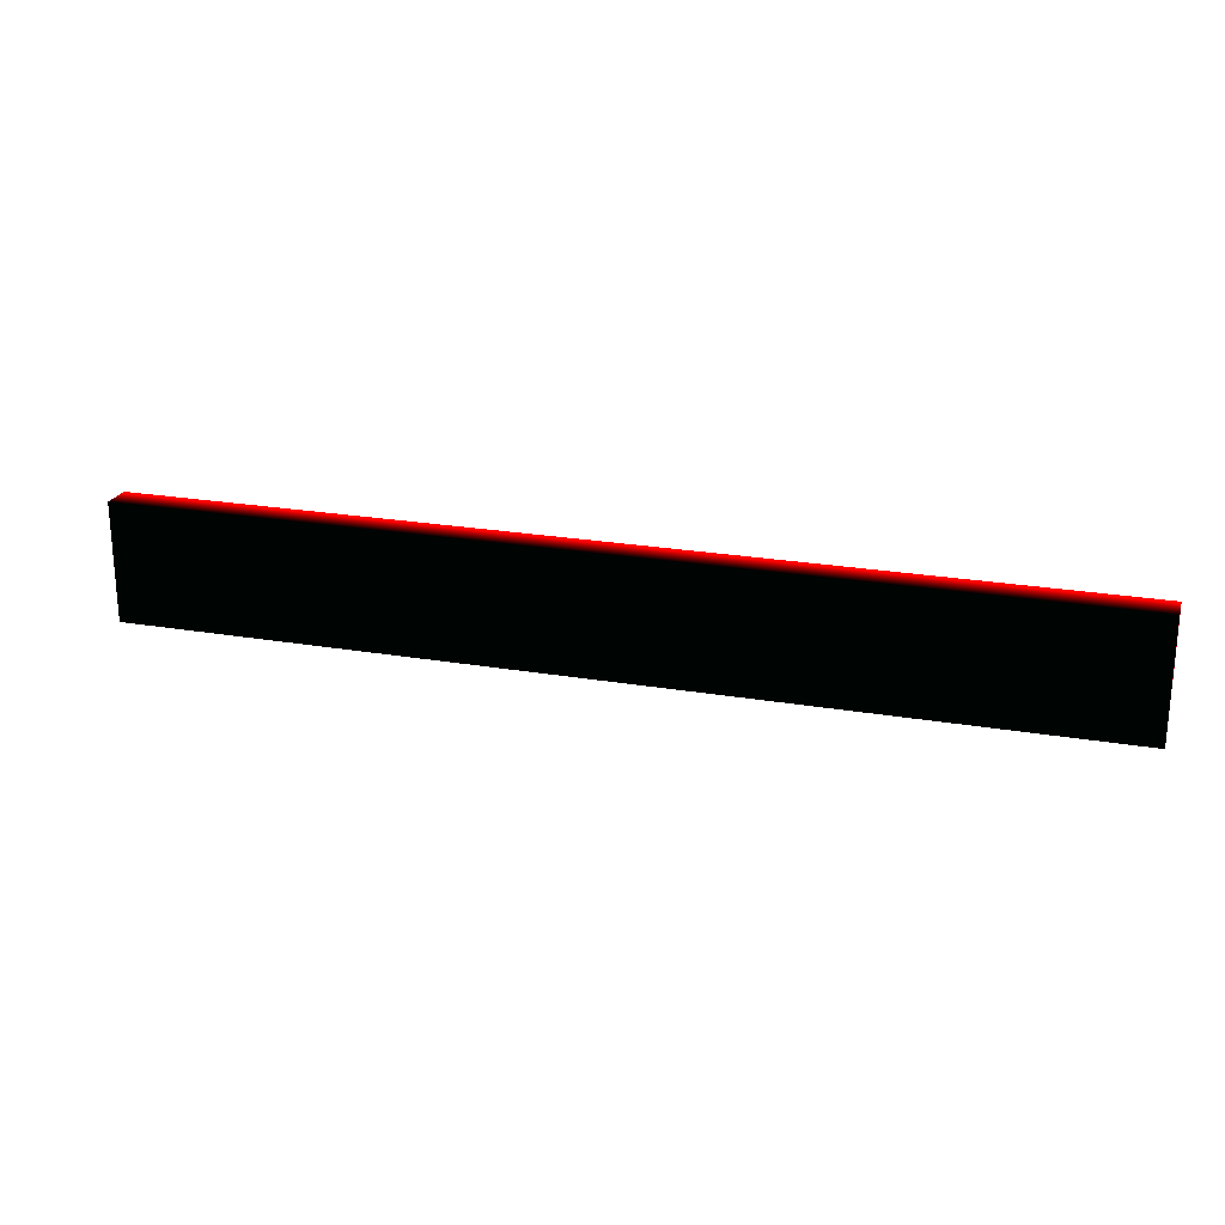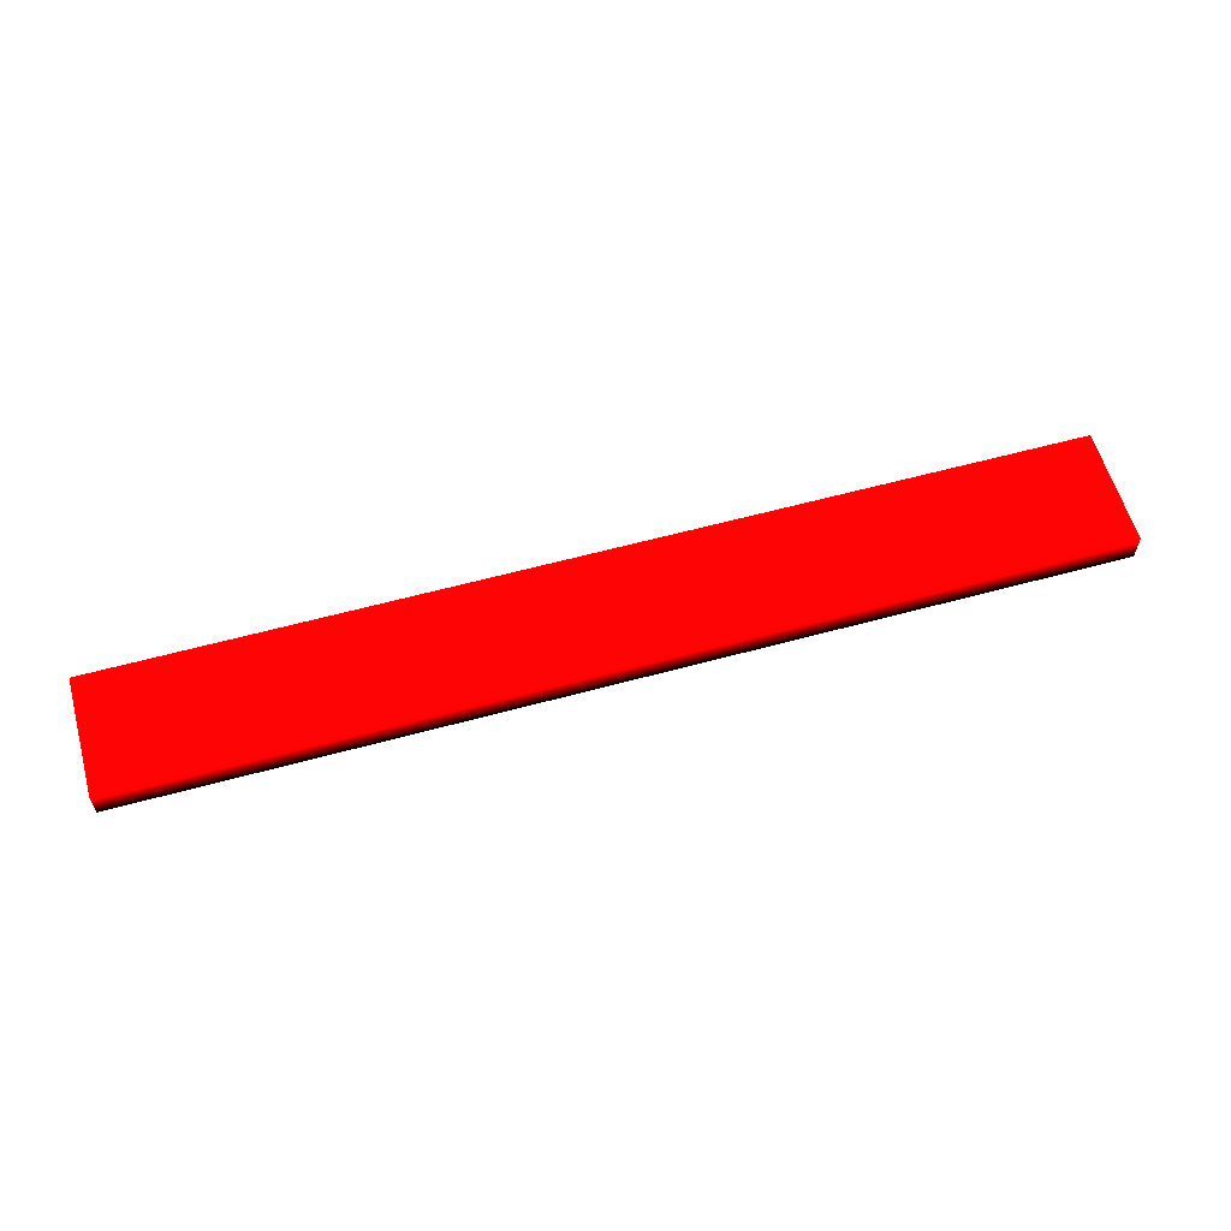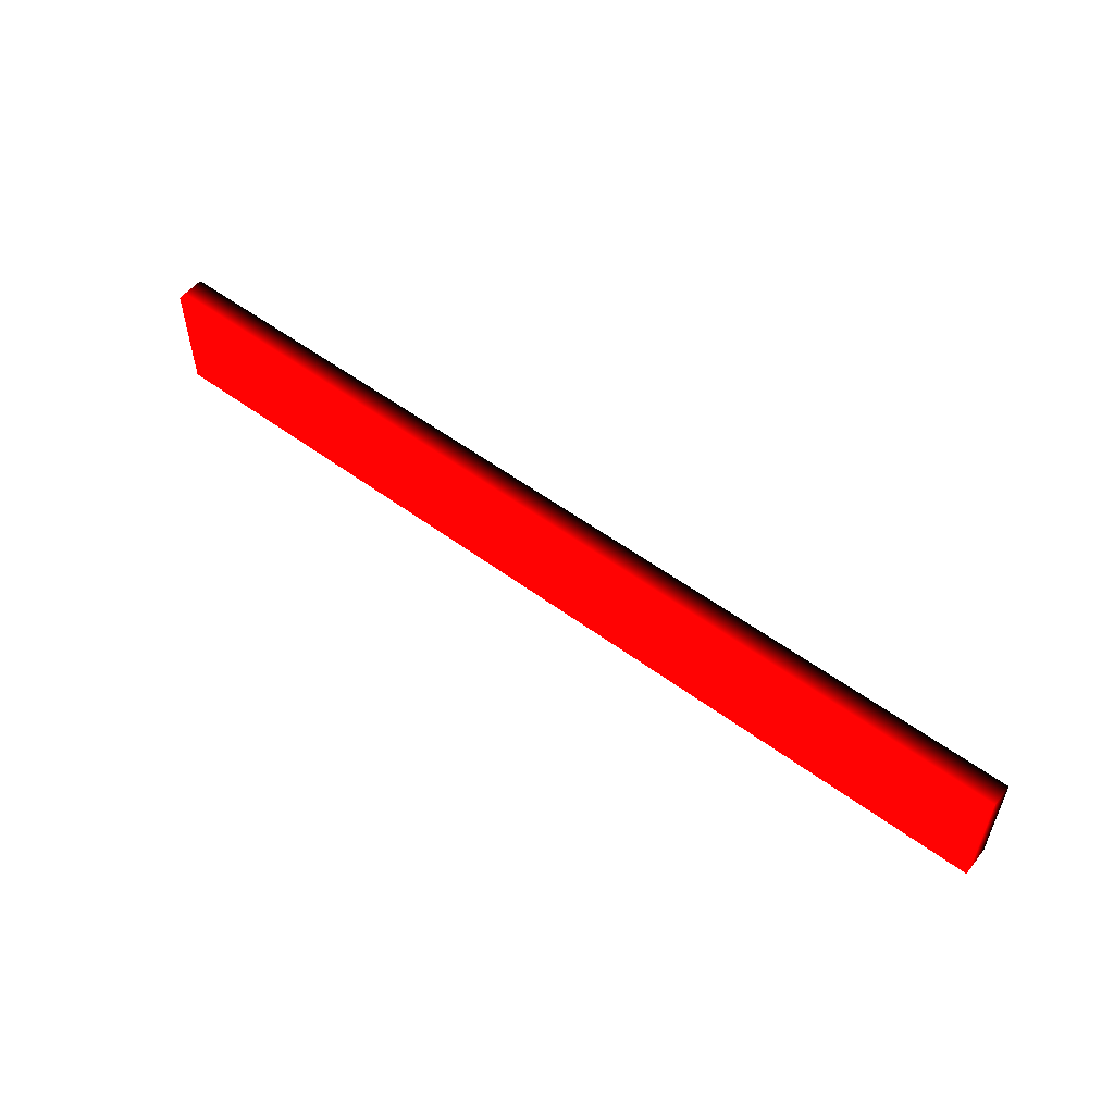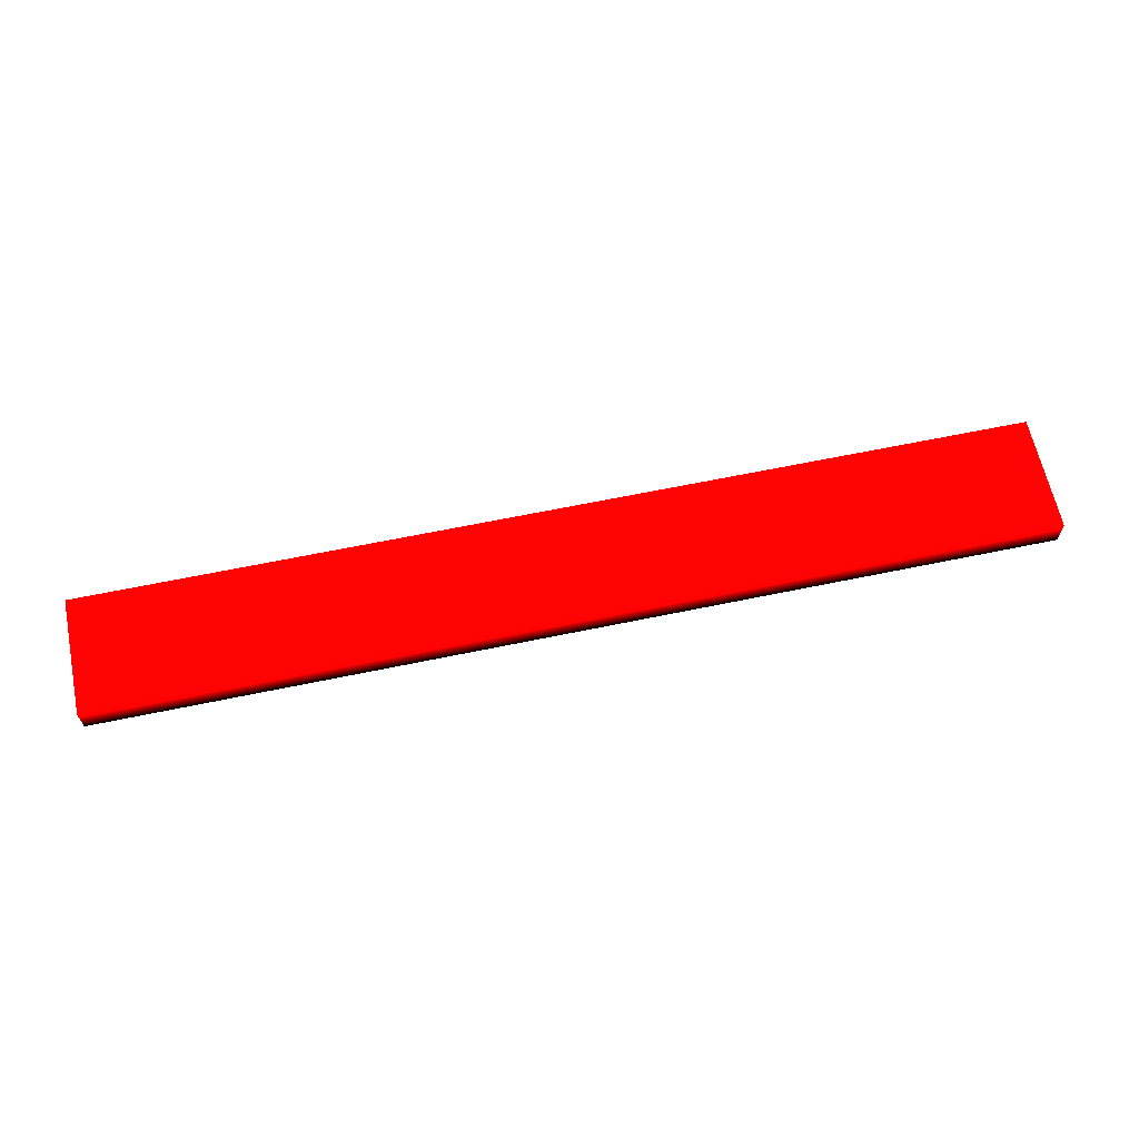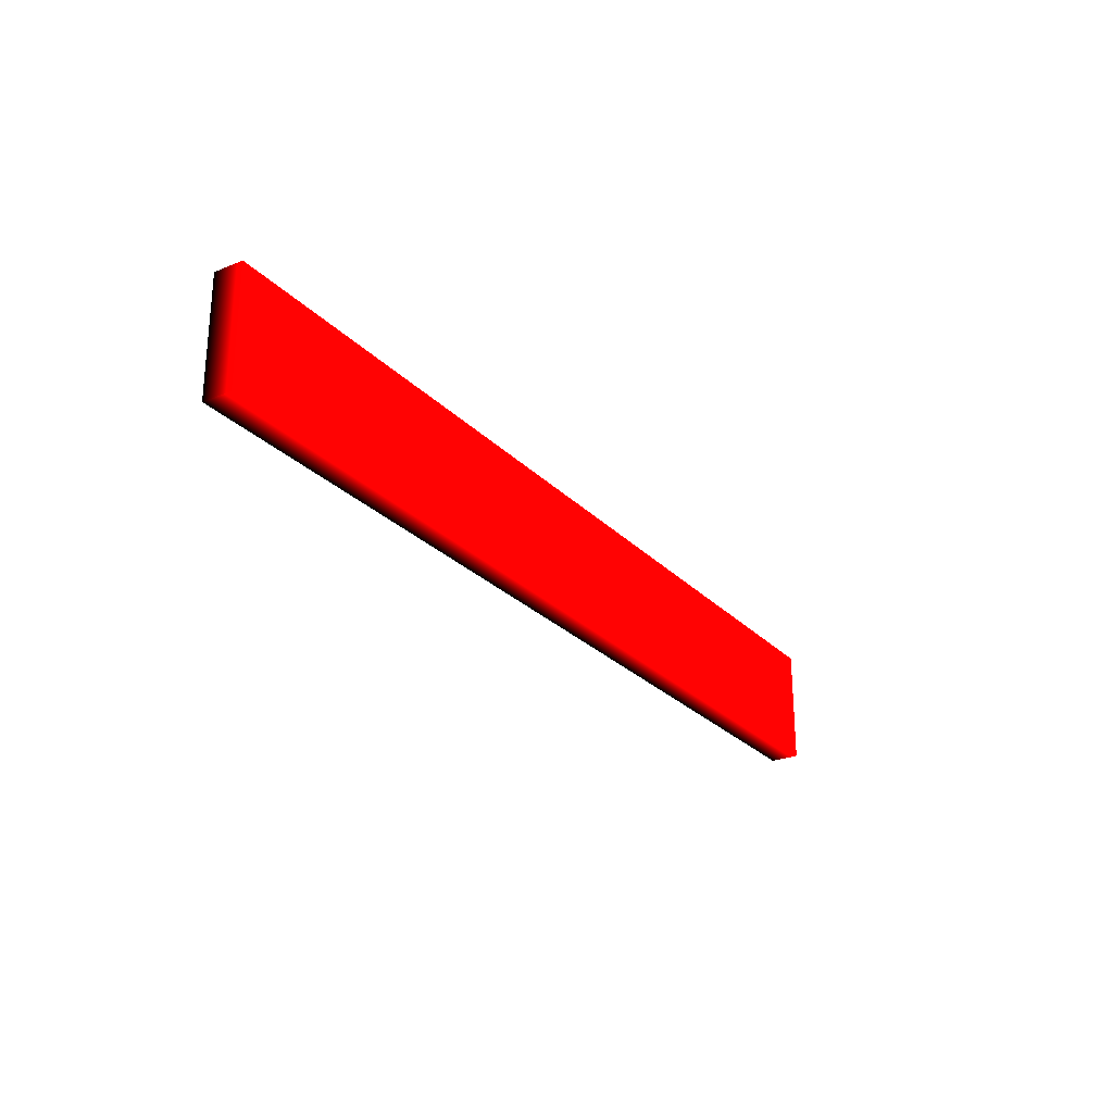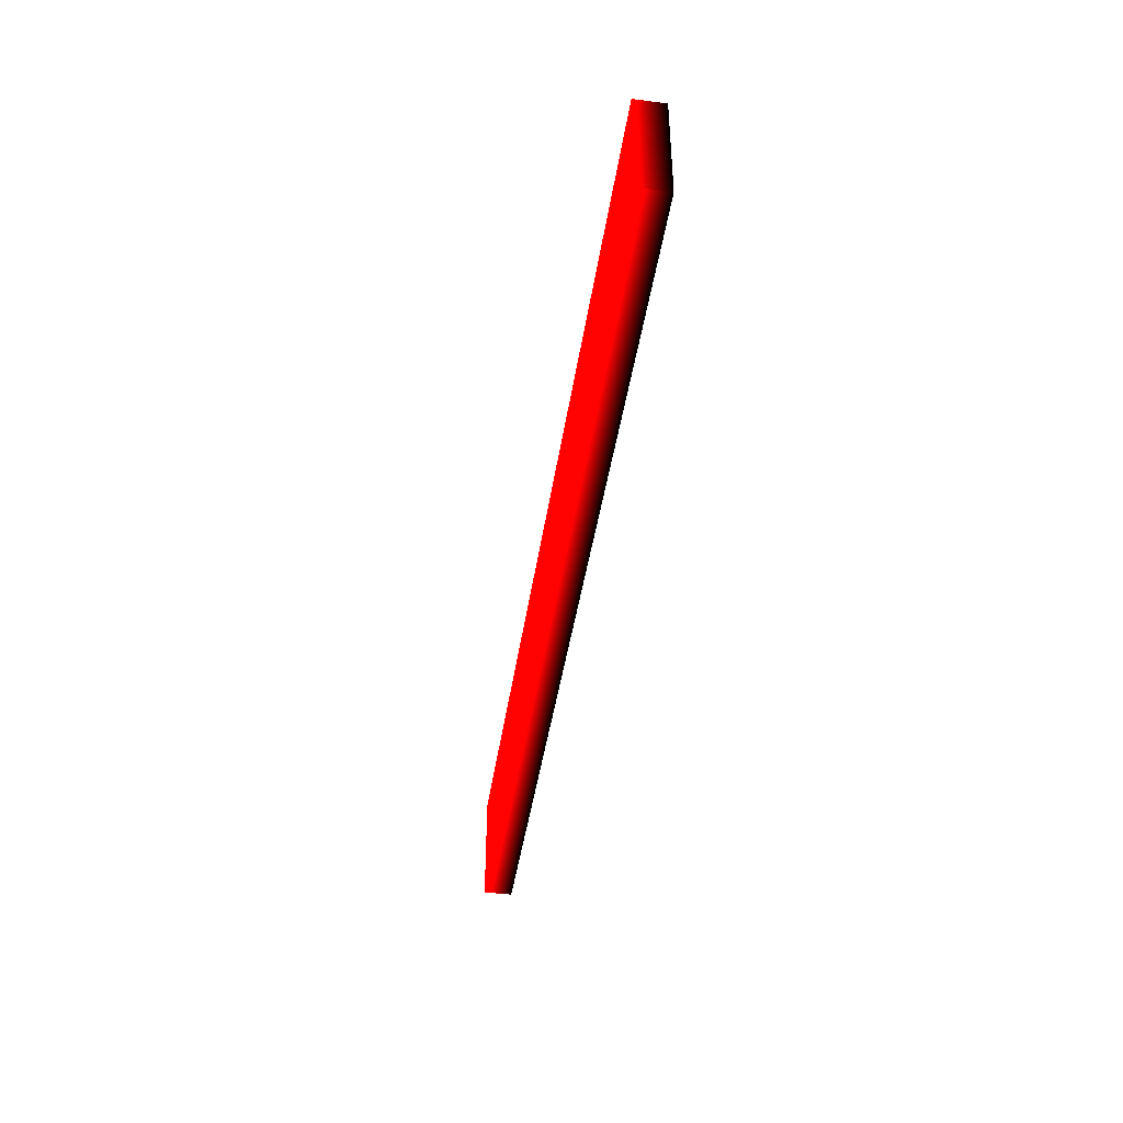
<metadata>
{"format":"obj","ext":"obj","renderer":"f3d","projection":"perspective","resolution":1024,"background":"white","views":[{"elev":22.7,"azim":16.3,"up":"+Z"},{"elev":59.5,"azim":-15.7,"up":"+Y"},{"elev":54.7,"azim":-142.0,"up":"+Z"},{"elev":63.6,"azim":168.1,"up":"+Y"},{"elev":-26.0,"azim":122.9,"up":"+Z"},{"elev":-43.5,"azim":-98.5,"up":"+Z"}]}
</metadata>
<code>
v 8 -0.25 1 0 -1 -1 -1 1 0 0 0
v 8 0.25 1 1 -1 -1 -1 1 0 0 0
v 8 -0.25 -1 0 -1 -1 -1 1 0 0 0
v 8 0.25 -1 1 -1 -1 -1 1 0 0 0
v -8 -0.25 1 0 -1 -1 -1 1 0 0 0
v -8 0.25 1 1 -1 -1 -1 1 0 0 0
v -8 -0.25 -1 0 -1 -1 -1 1 0 0 0
v -8 0.25 -1 1 -1 -1 -1 1 0 0 0
f 1 3 2
f 2 3 4
f 2 4 6
f 6 4 8
f 6 8 5
f 5 8 7
f 5 7 1
f 1 7 3
f 5 1 6
f 6 1 2
f 3 7 4
f 4 7 8

</code>
